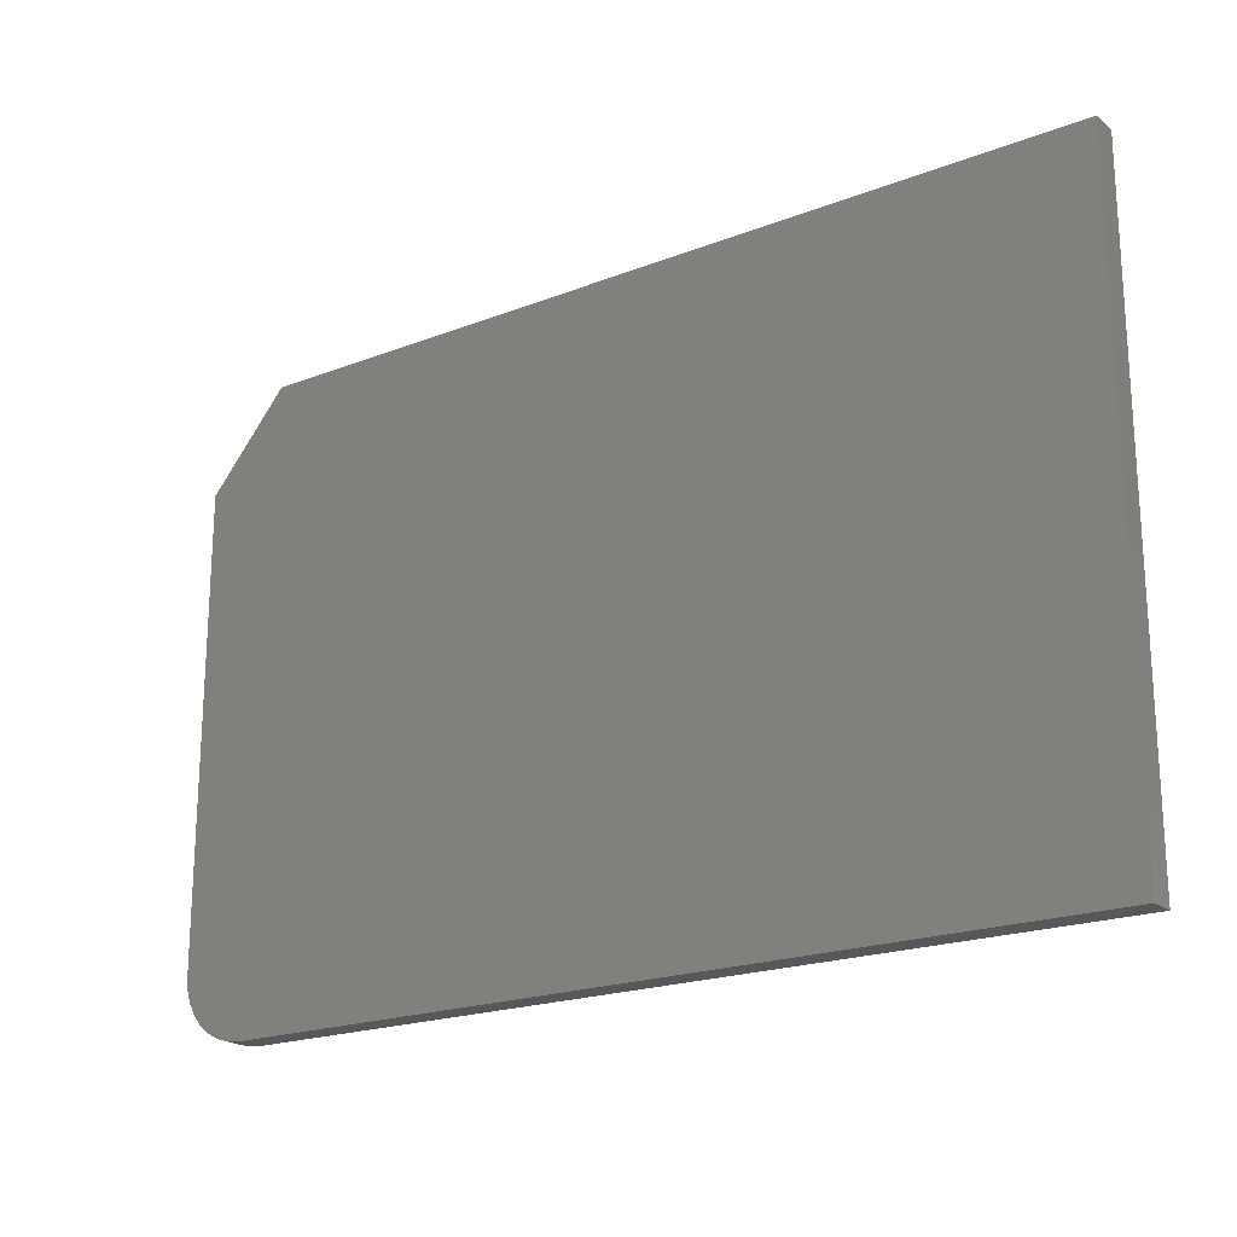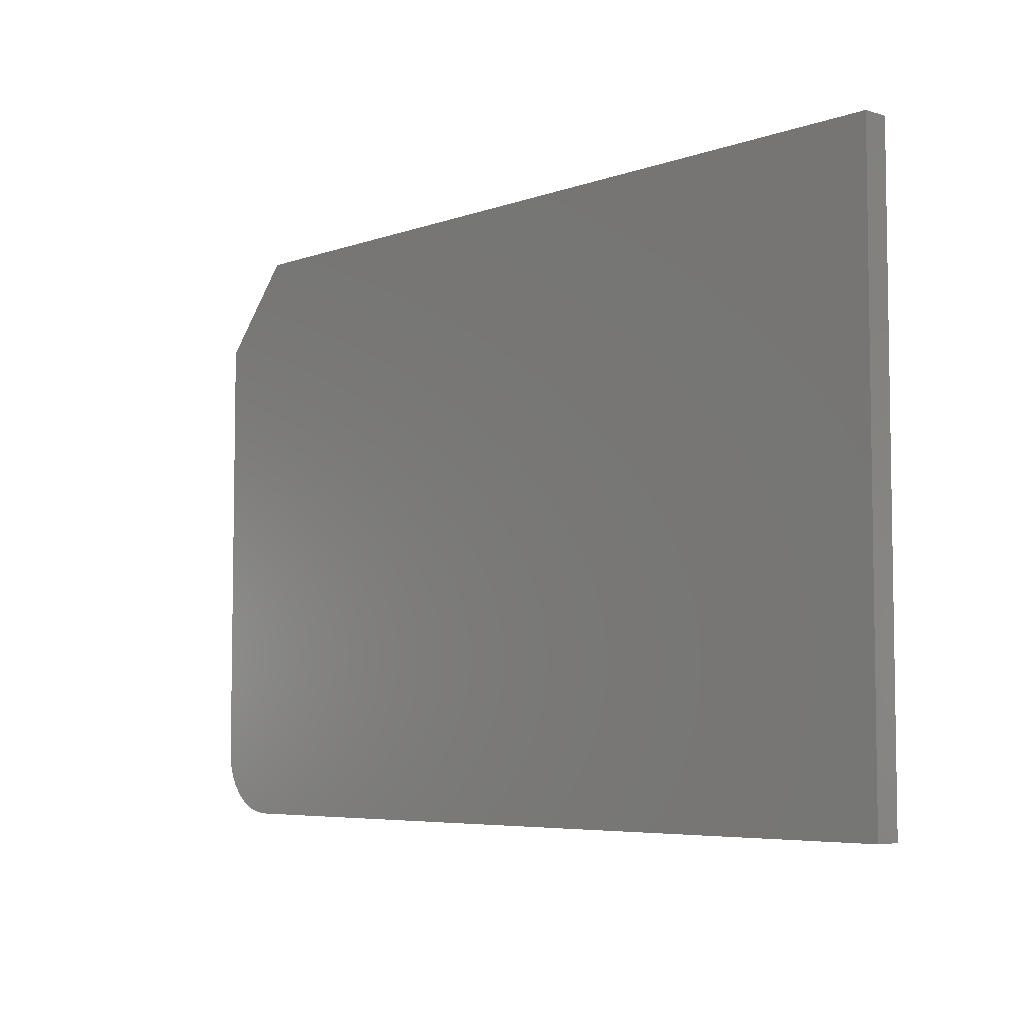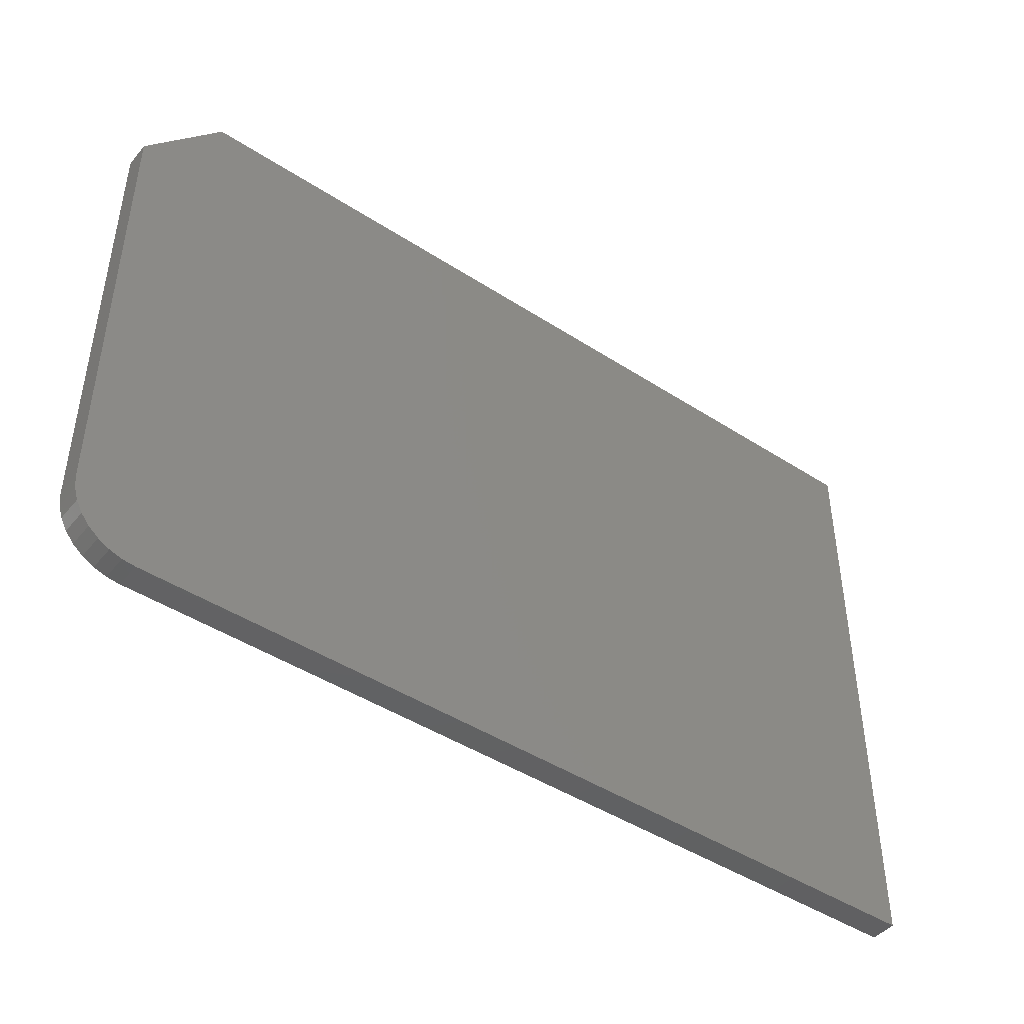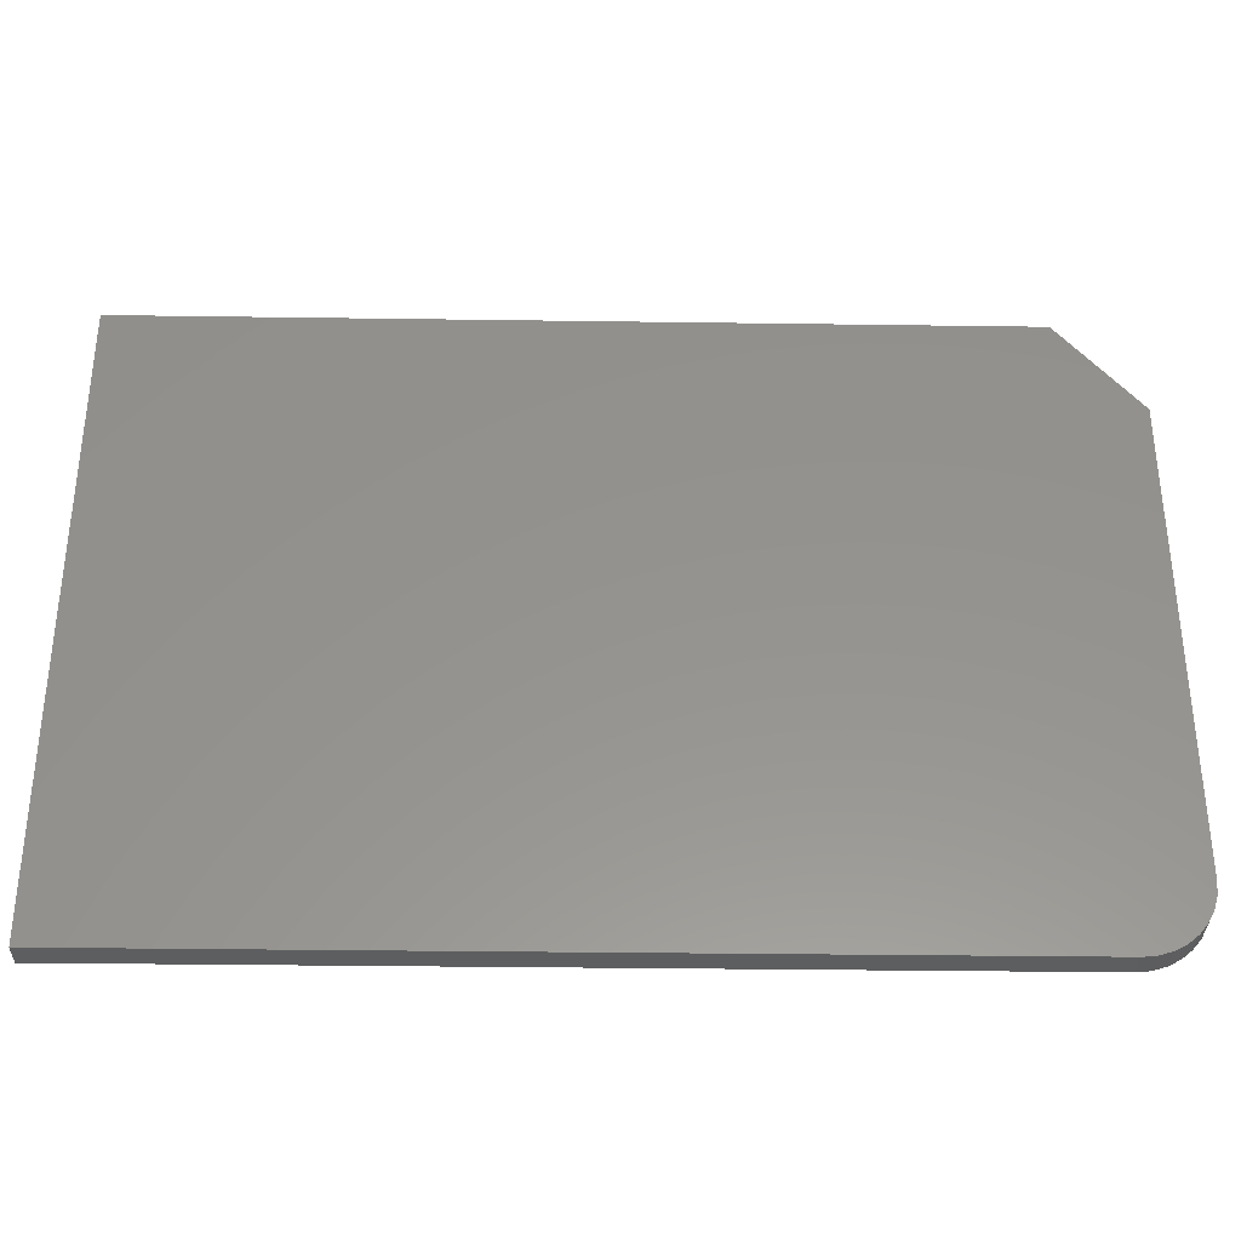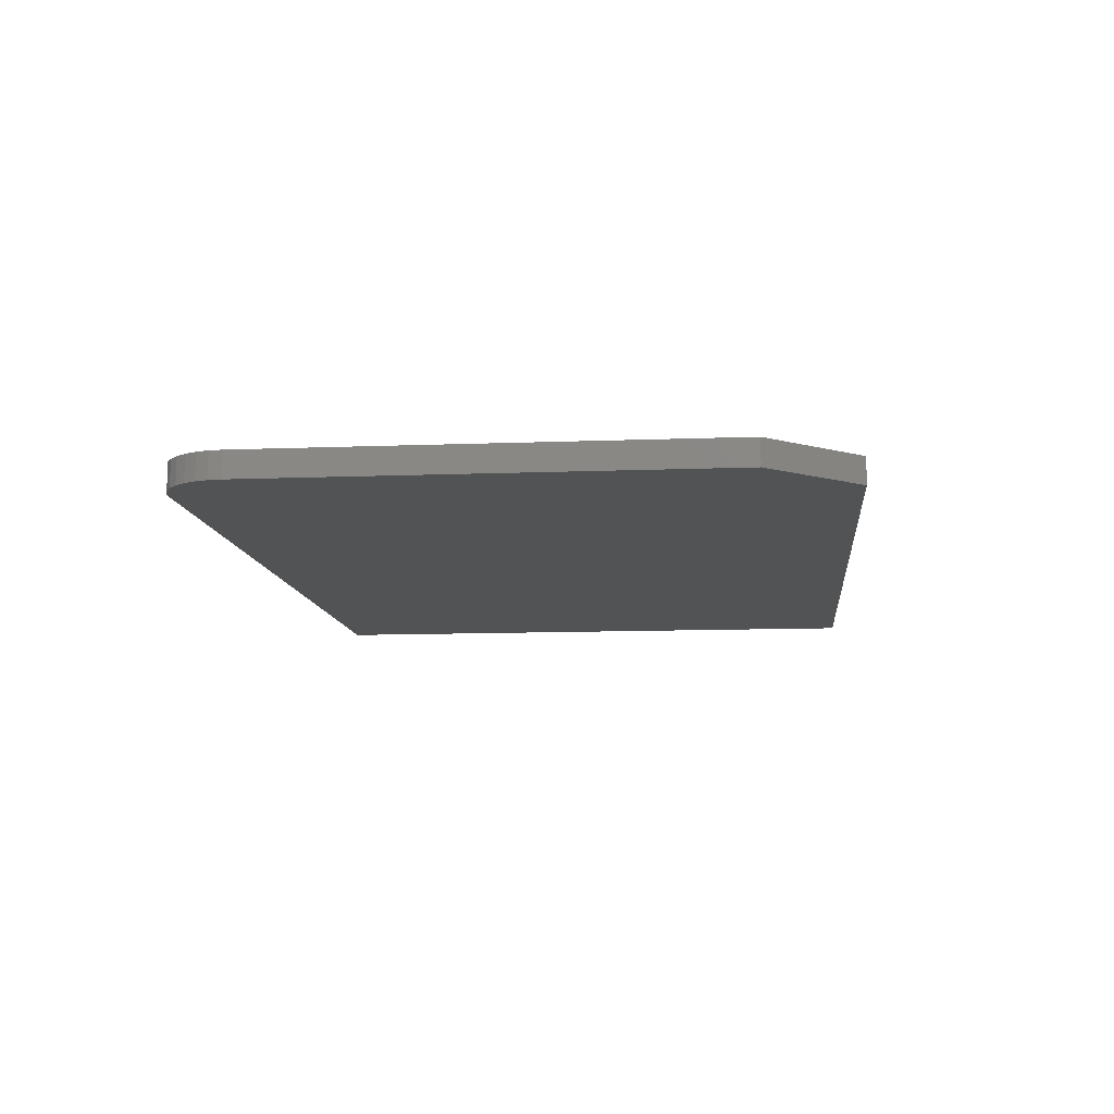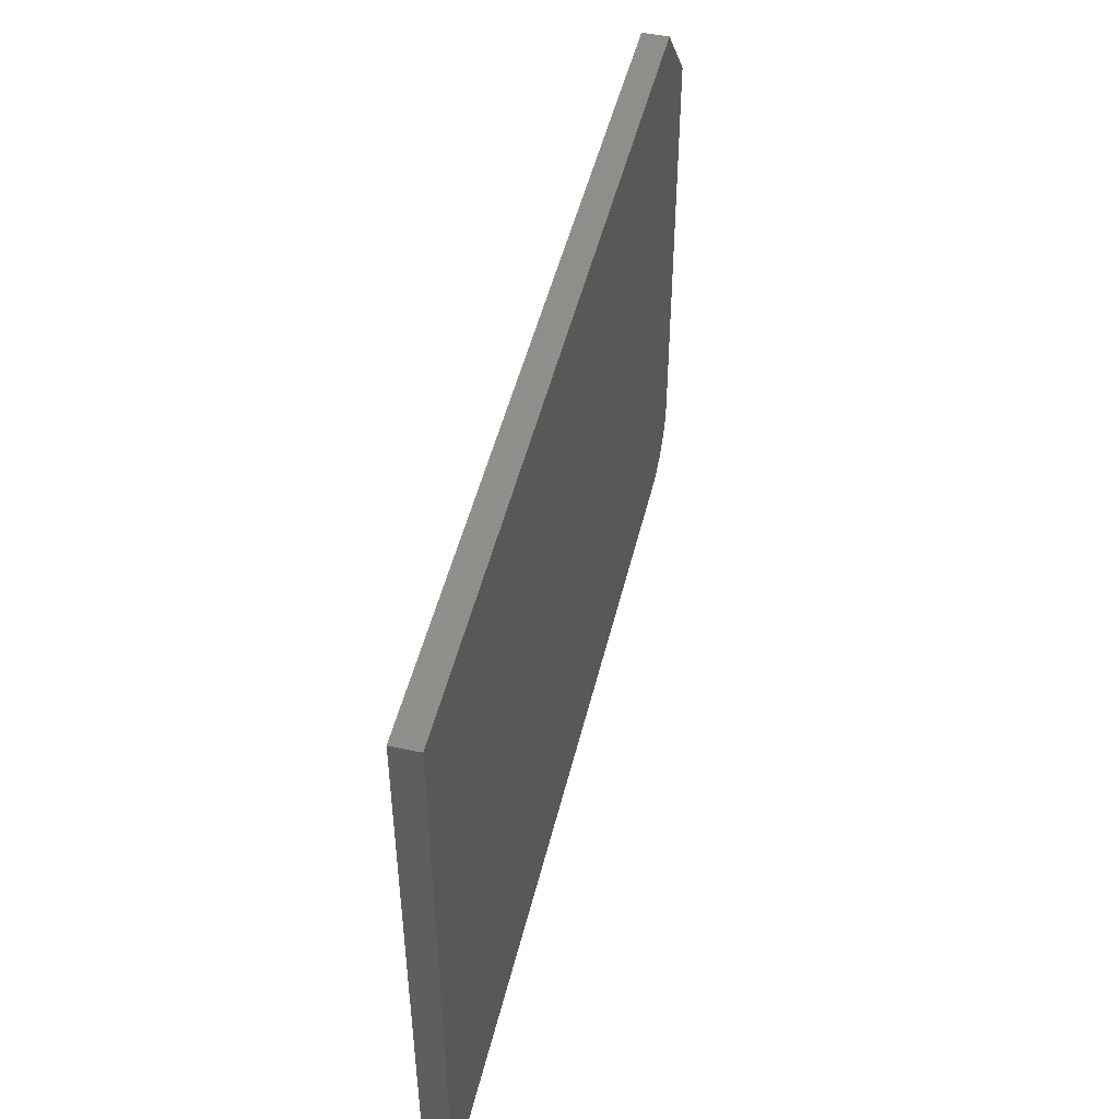
<metadata>
{"format":"stl","ext":"stl","renderer":"f3d","projection":"perspective","resolution":1024,"background":"white","views":[{"elev":-20.2,"azim":35.4,"up":"+Z"},{"elev":-5.7,"azim":47.4,"up":"+Z"},{"elev":-44.9,"azim":-37.0,"up":"+Z"},{"elev":-33.7,"azim":178.9,"up":"+Z"},{"elev":-10.6,"azim":-84.3,"up":"+Y"},{"elev":48.6,"azim":103.4,"up":"+Z"}]}
</metadata>
<code>
# stl→obj: 26 verts, 48 faces
v -0.75 -0.03125 0.354
v 0.3438 -0.03125 0.4634
v -0.6562 -0.03125 0.4634
v -0.75 -0.03125 -0.1953
v -0.7485 -0.03125 -0.2106
v -0.7441 -0.03125 -0.2252
v -0.7368 -0.03125 -0.2387
v -0.7271 -0.03125 -0.2506
v -0.7153 -0.03125 -0.2603
v -0.7018 -0.03125 -0.2675
v -0.6871 -0.03125 -0.2719
v -0.6719 -0.03125 -0.2734
v 0.3438 -0.03125 -0.2734
v -0.6562 5.131e-17 0.4634
v 0.3438 1.623e-16 0.4634
v -0.75 3.483e-17 0.354
v -0.75 4.337e-18 -0.1953
v 0.3438 1.214e-16 -0.2734
v -0.6719 8.674e-18 -0.2734
v -0.6871 7.065e-18 -0.2719
v -0.7018 5.684e-18 -0.2675
v -0.7153 4.586e-18 -0.2603
v -0.7271 3.811e-18 -0.2506
v -0.7368 3.389e-18 -0.2387
v -0.7441 3.337e-18 -0.2252
v -0.7485 3.657e-18 -0.2106
f 1 2 3
f 4 5 6
f 4 6 7
f 4 7 8
f 4 8 9
f 4 9 10
f 4 10 11
f 4 11 12
f 4 12 13
f 4 13 2
f 4 2 1
f 14 15 16
f 17 16 15
f 17 15 18
f 17 18 19
f 17 19 20
f 17 20 21
f 17 21 22
f 17 22 23
f 17 23 24
f 17 24 25
f 17 25 26
f 1 16 4
f 4 16 17
f 12 19 13
f 13 19 18
f 19 12 20
f 20 12 11
f 20 11 21
f 21 11 10
f 21 10 22
f 22 10 9
f 22 9 23
f 23 9 8
f 23 8 24
f 24 8 7
f 24 7 25
f 25 7 6
f 25 6 26
f 26 6 5
f 26 5 17
f 17 5 4
f 2 15 3
f 3 15 14
f 1 3 16
f 16 3 14
f 13 18 2
f 2 18 15

</code>
